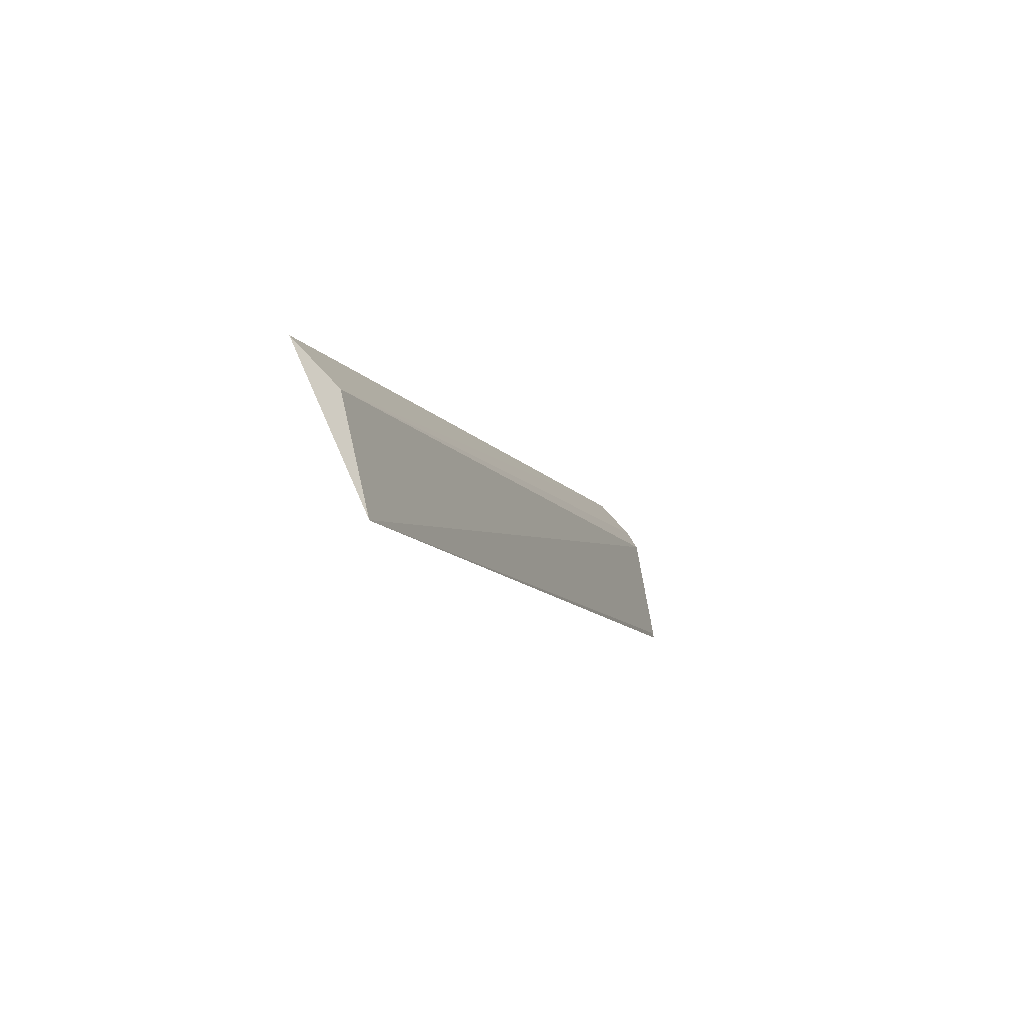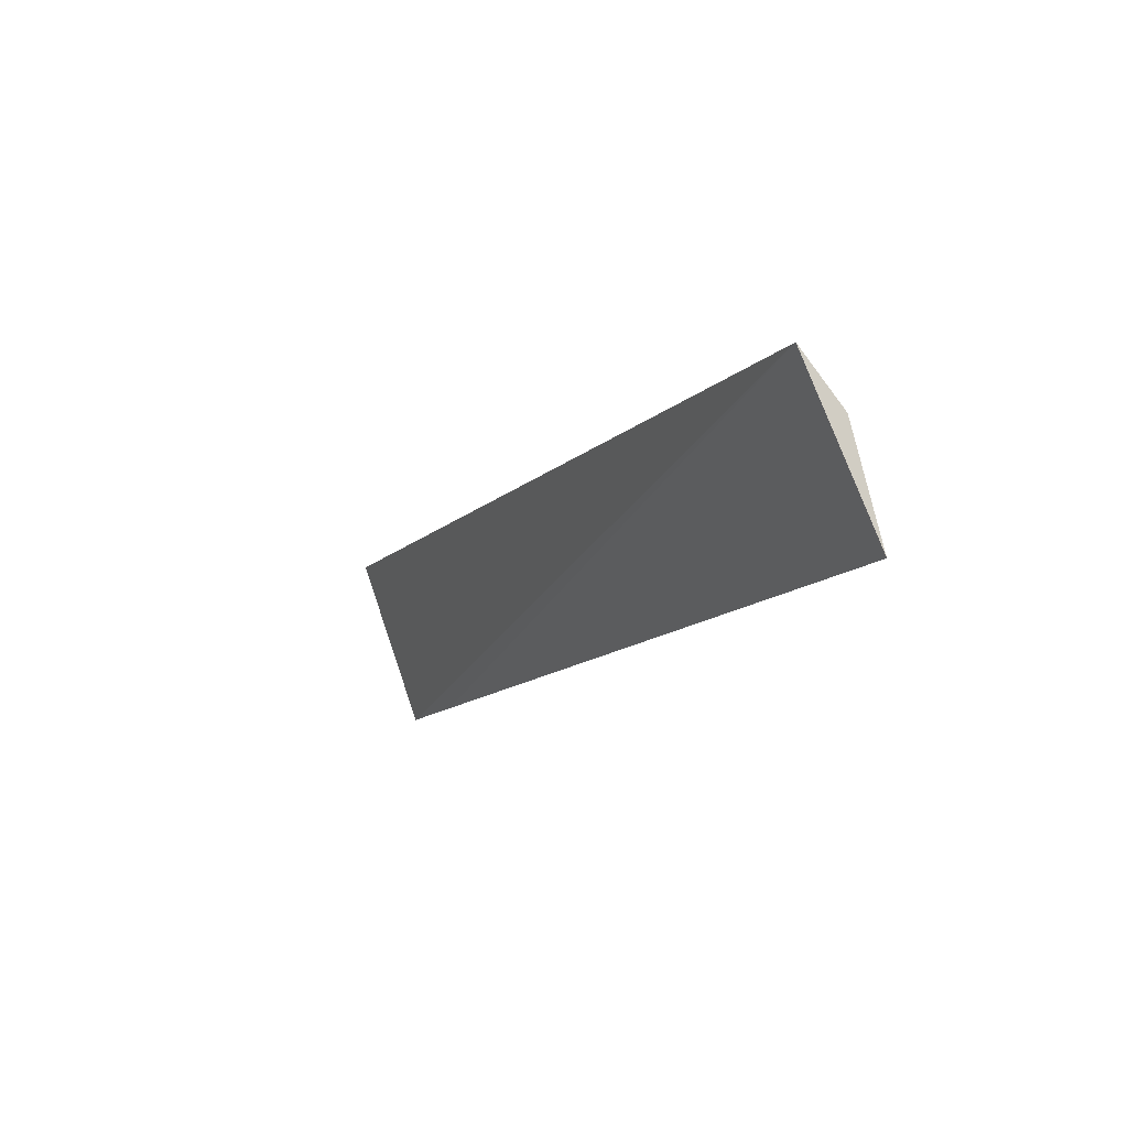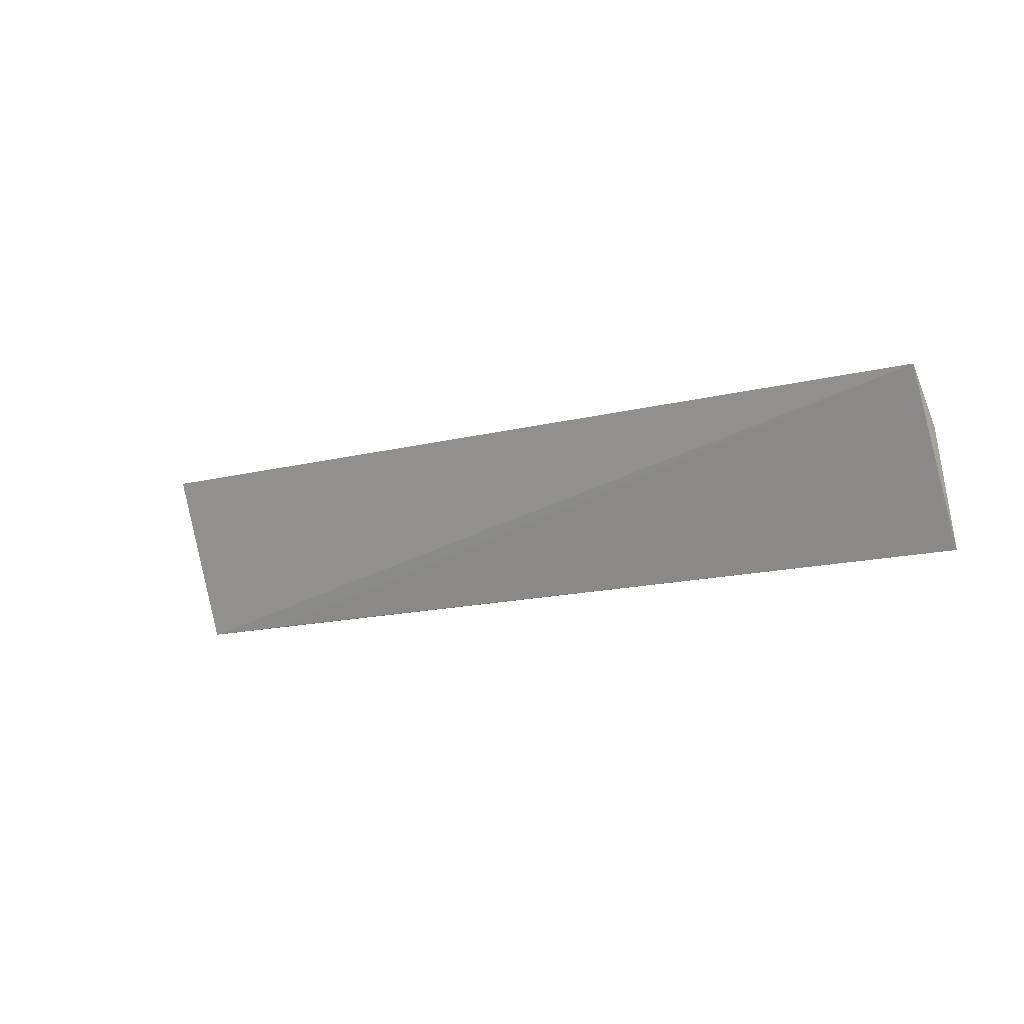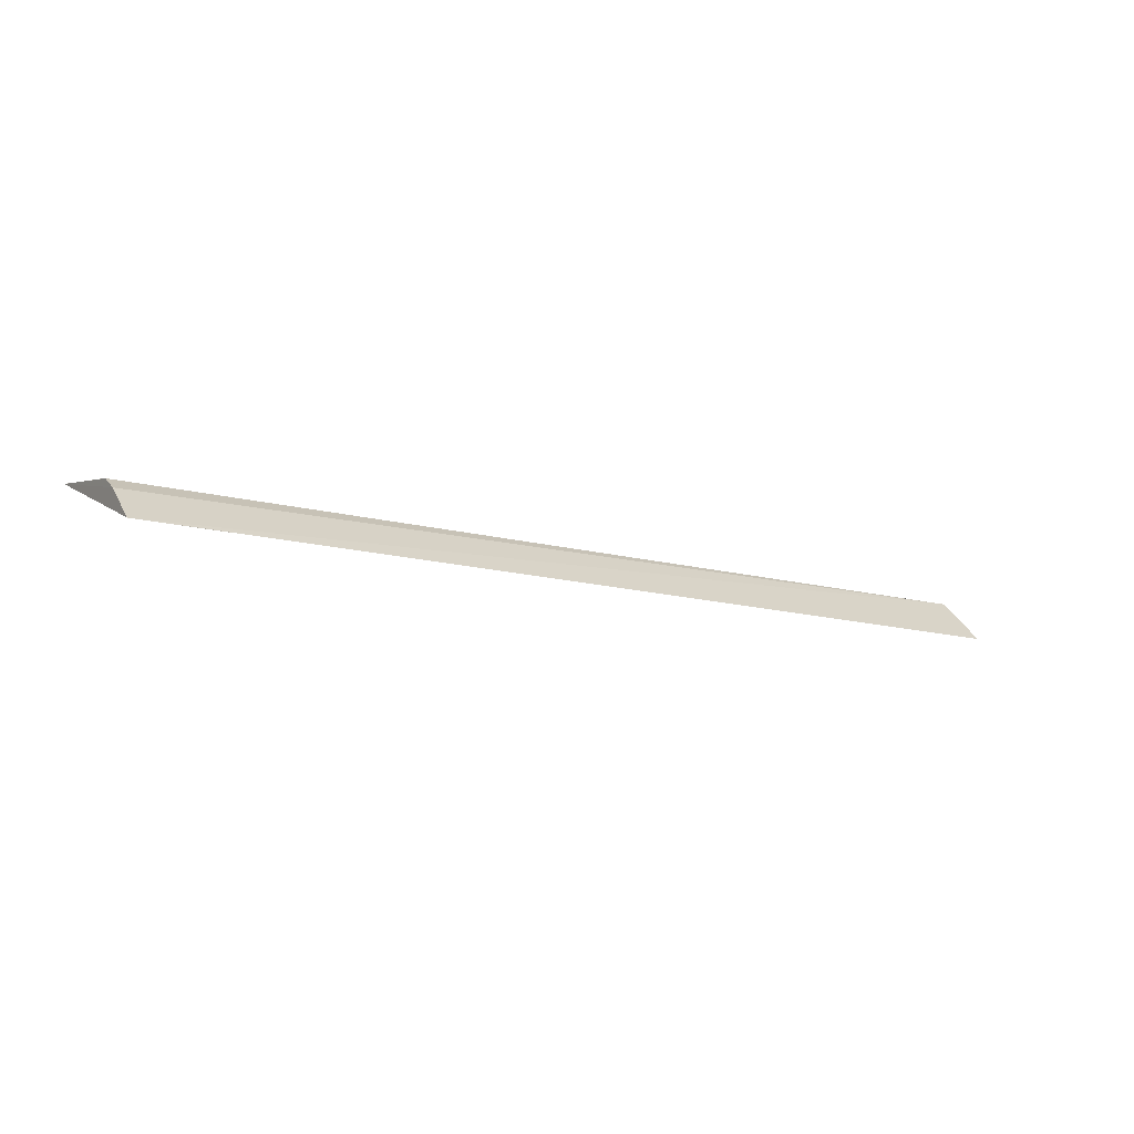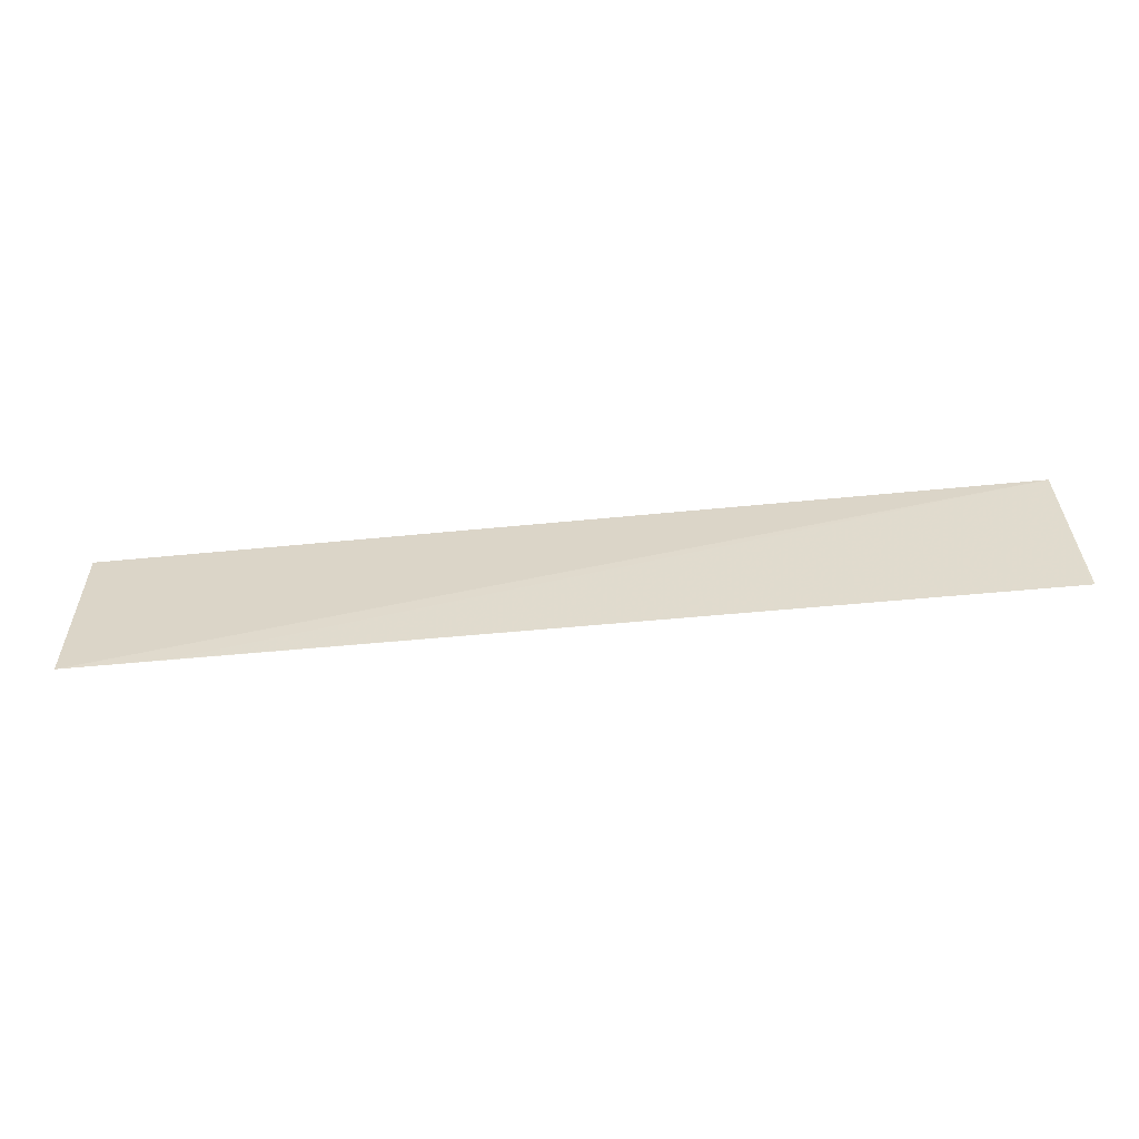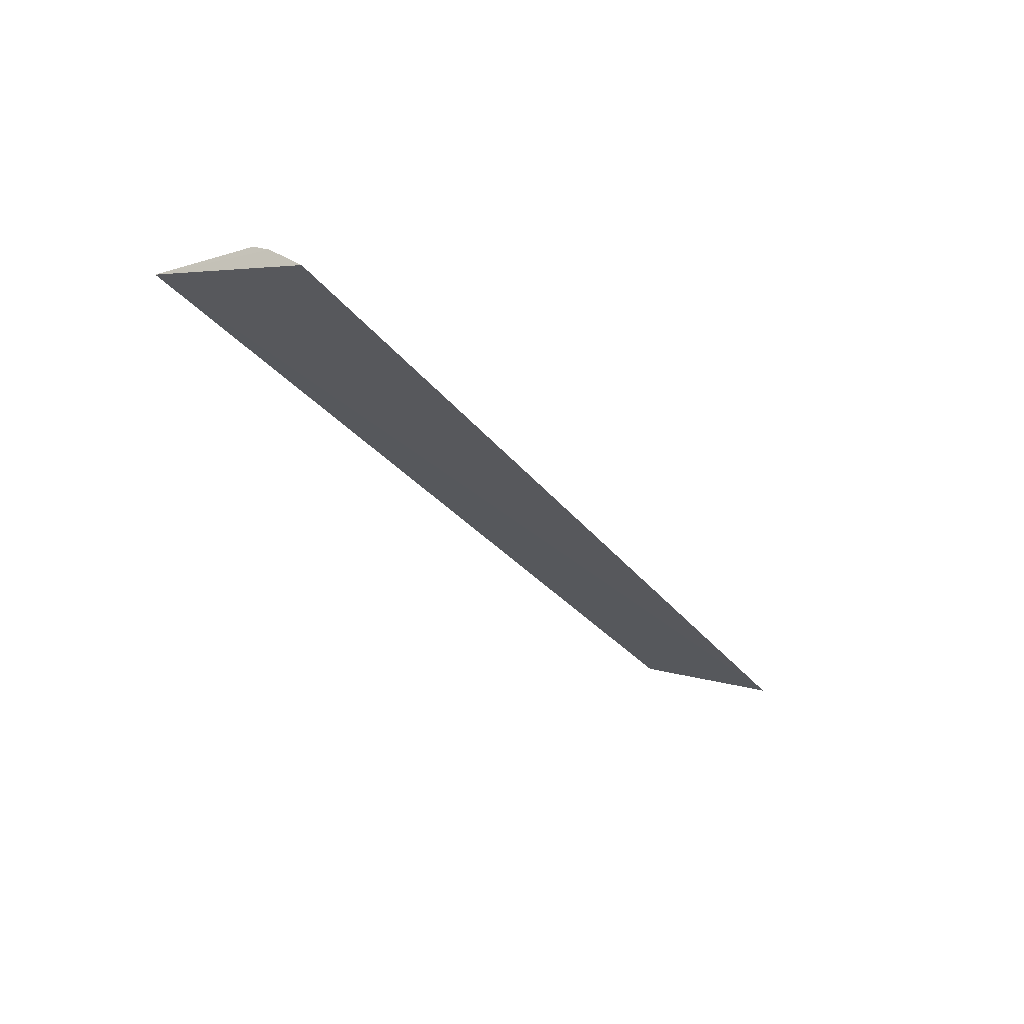
<metadata>
{"format":"obj","ext":"obj","renderer":"f3d","projection":"perspective","resolution":1024,"background":"white","views":[{"elev":-9.9,"azim":-72.1,"up":"+Y"},{"elev":-12.6,"azim":-116.1,"up":"+Y"},{"elev":-11.7,"azim":-143.7,"up":"+Y"},{"elev":-12.1,"azim":148.6,"up":"+Z"},{"elev":-79.5,"azim":-175.5,"up":"+Y"},{"elev":-31.9,"azim":122.6,"up":"+Z"}]}
</metadata>
<code>
v 0.04449 0.01271 0.01692
v 0.04448 0.003735 0.01853
v 0.04435 0.017 0.01348
v -0.0269 0.0157 0.01263
v -0.02705 0.003799 0.0182
v -0.02676 0.01204 0.01608
v 0.04435 0.004124 0.01851
v 0.03655 0.003765 0.01847
v 0.04447 0.01417 0.016
v -0.02687 0.003774 0.0182
f 3 2 4
f 6 3 4
f 6 5 1
f 6 4 5
f 7 2 1
f 7 1 5
f 8 4 2
f 9 6 1
f 9 3 6
f 9 1 2
f 9 2 3
f 10 5 4
f 10 4 8
f 10 8 2
f 10 7 5
f 10 2 7

</code>
